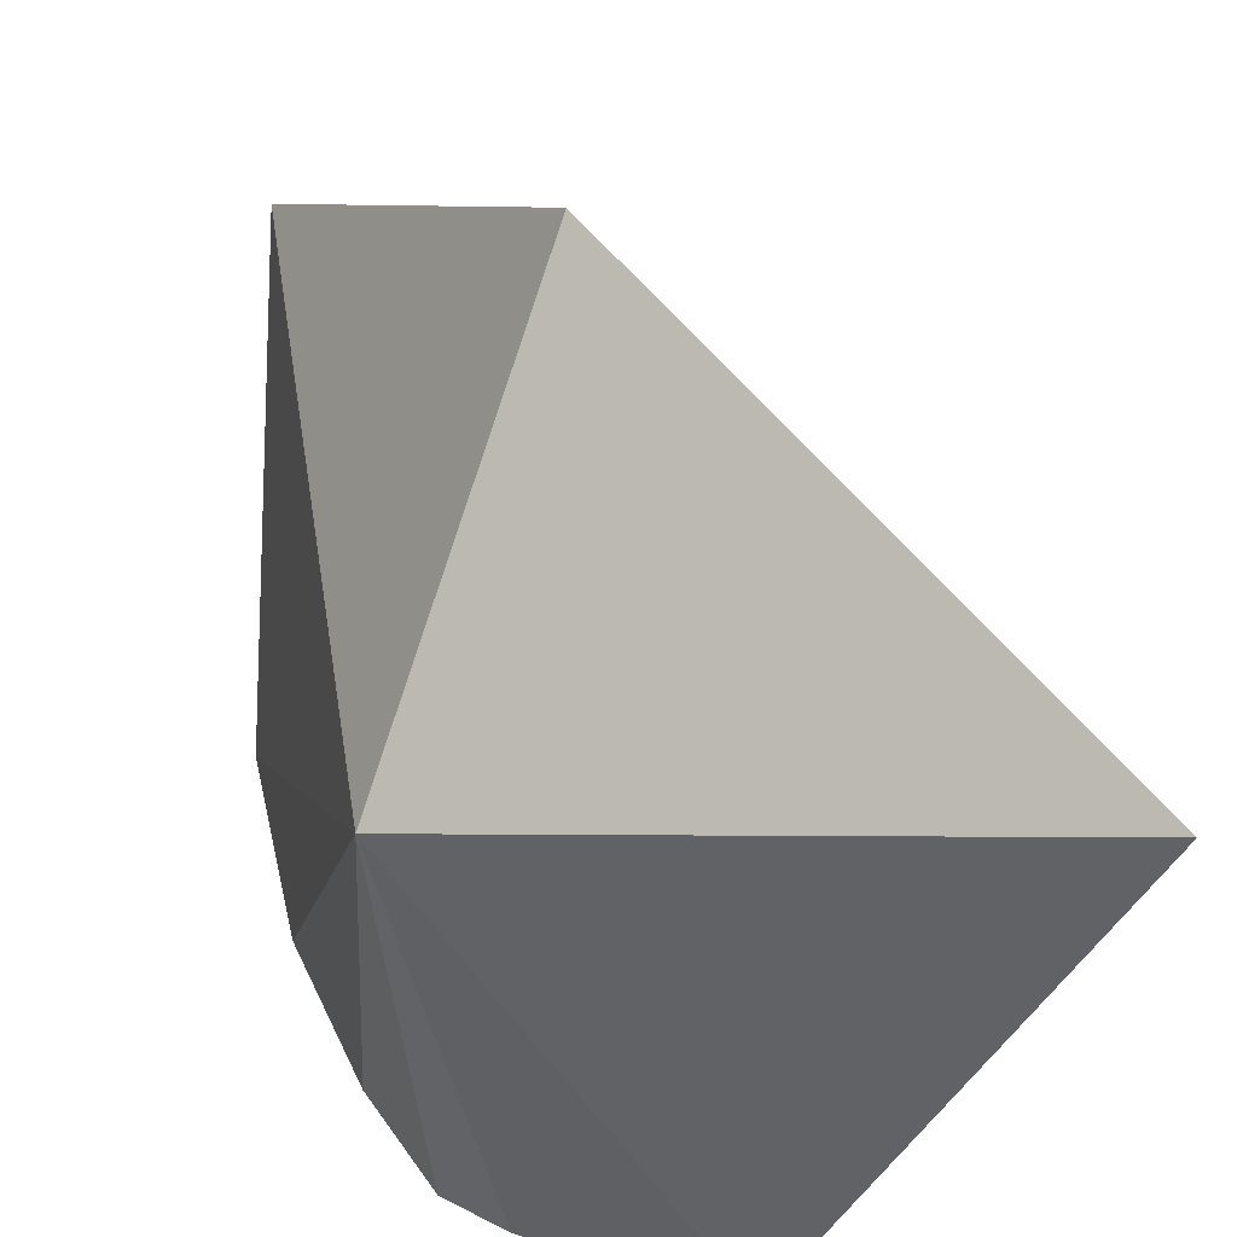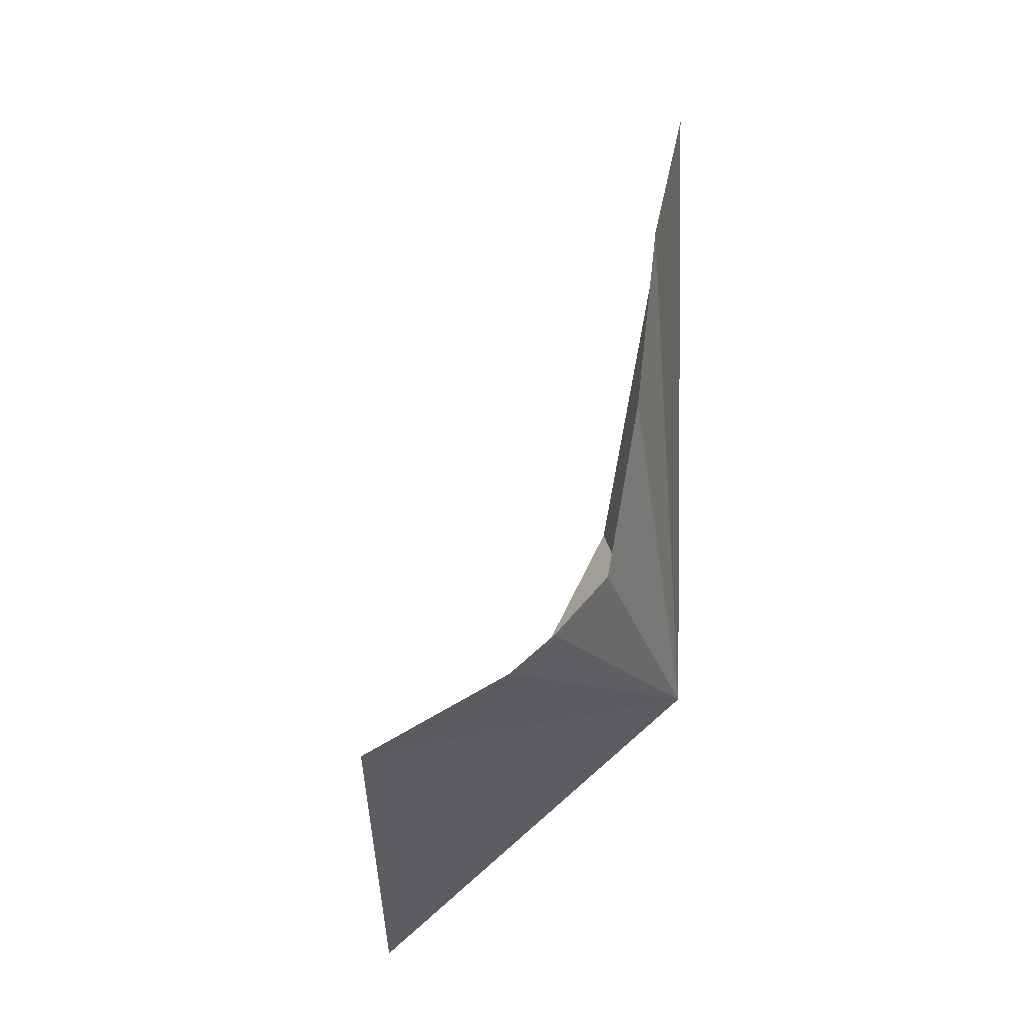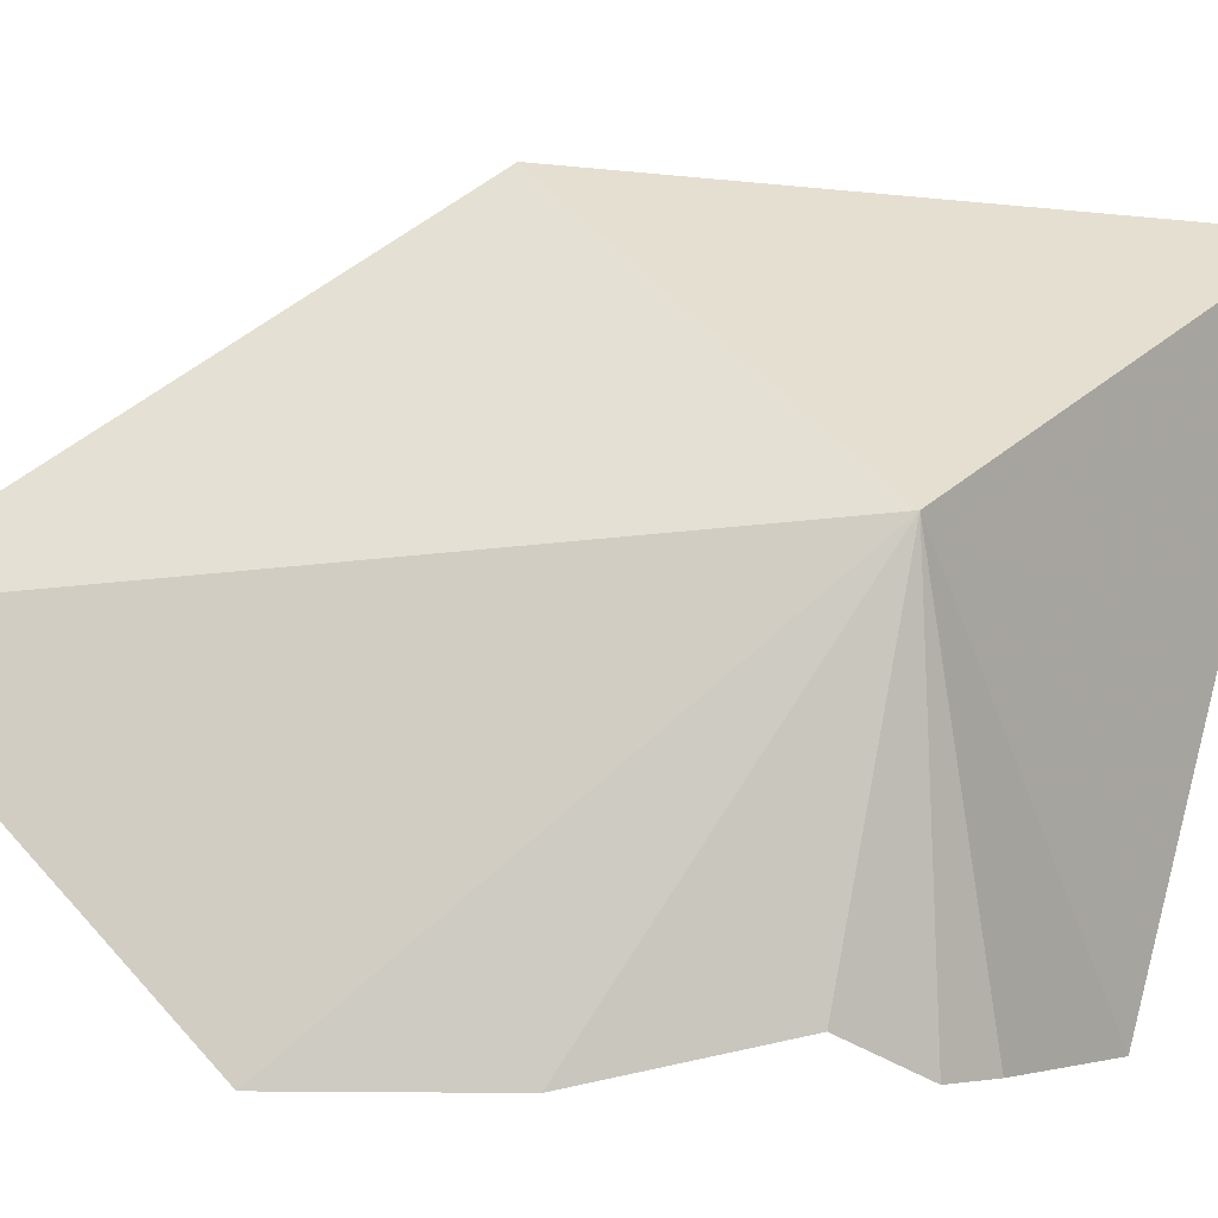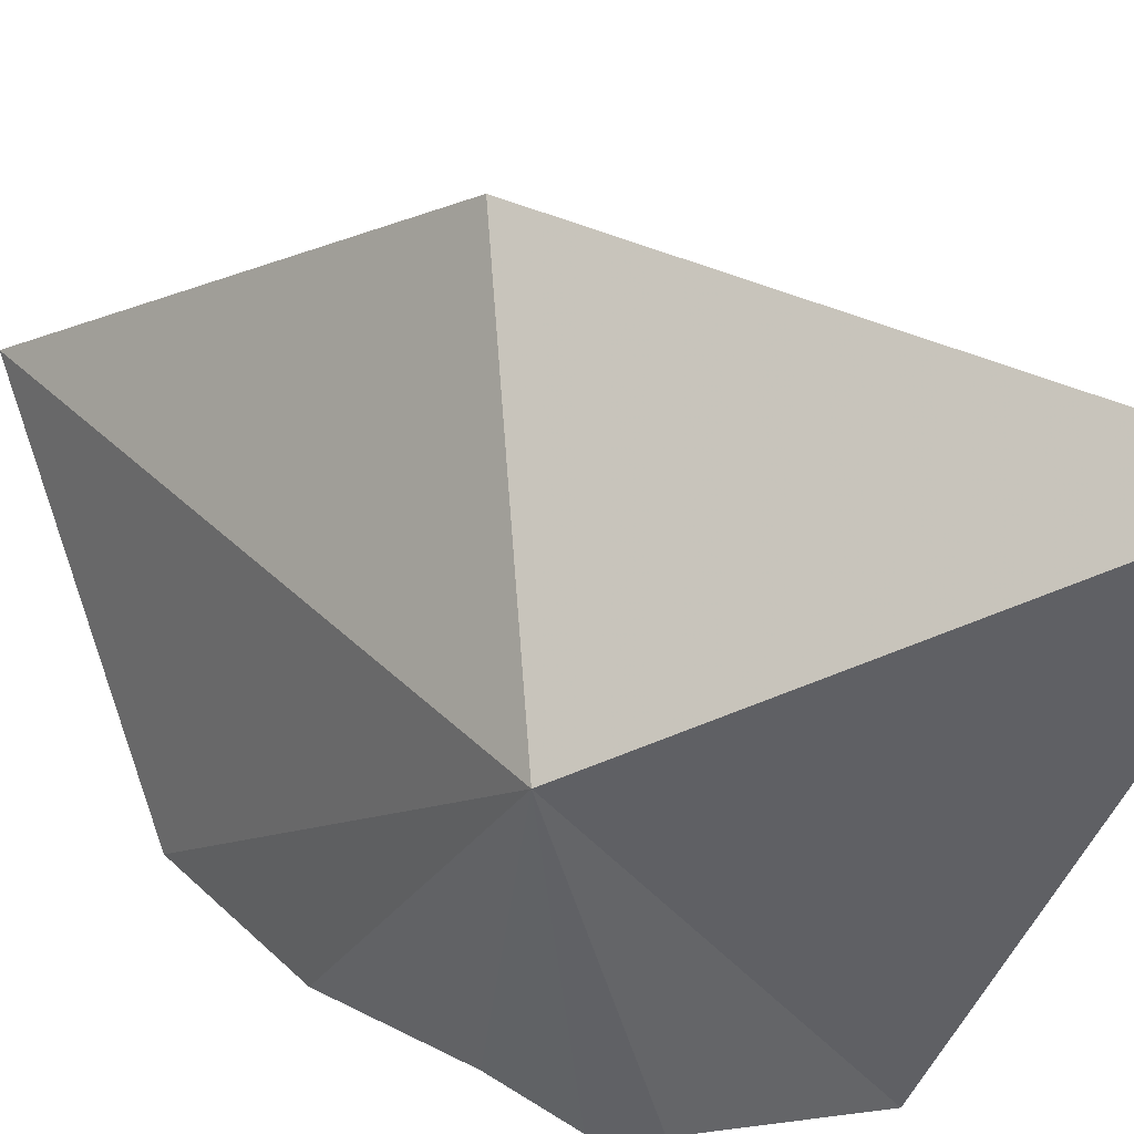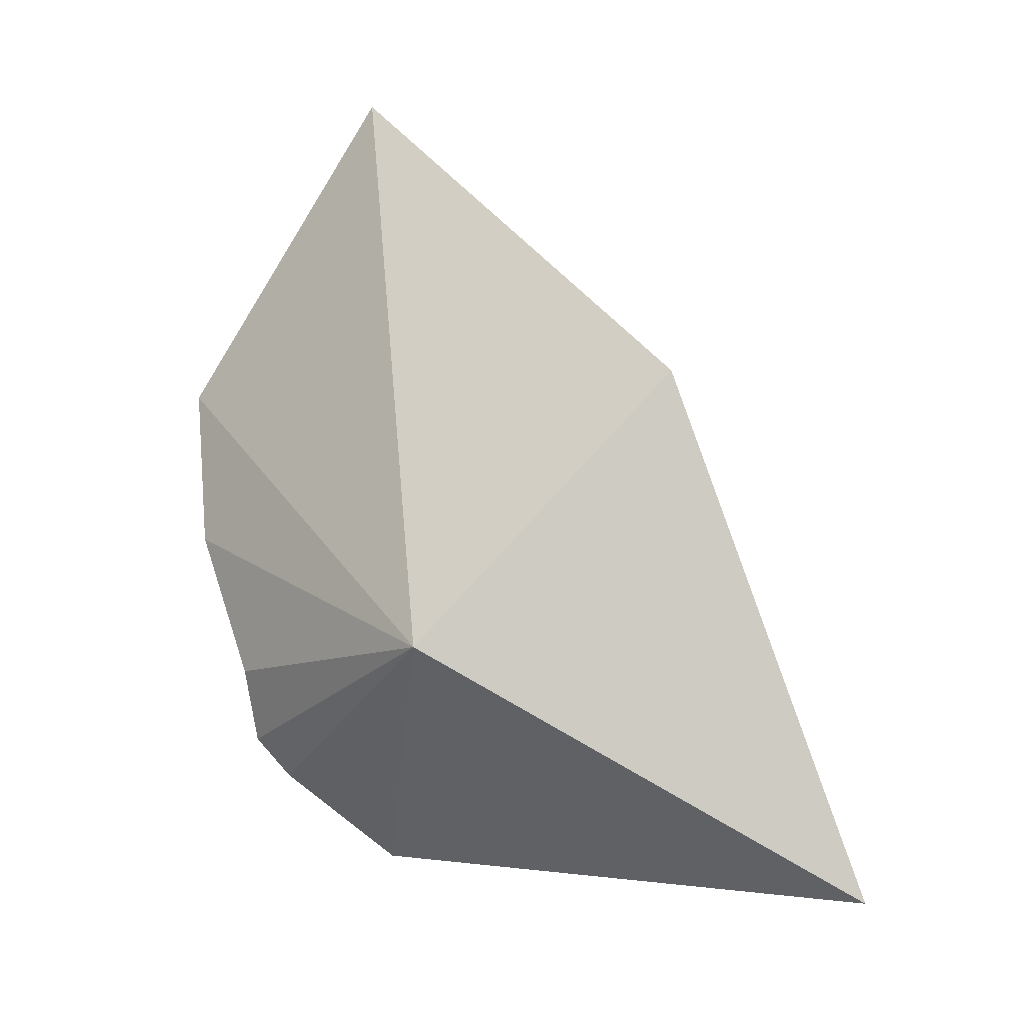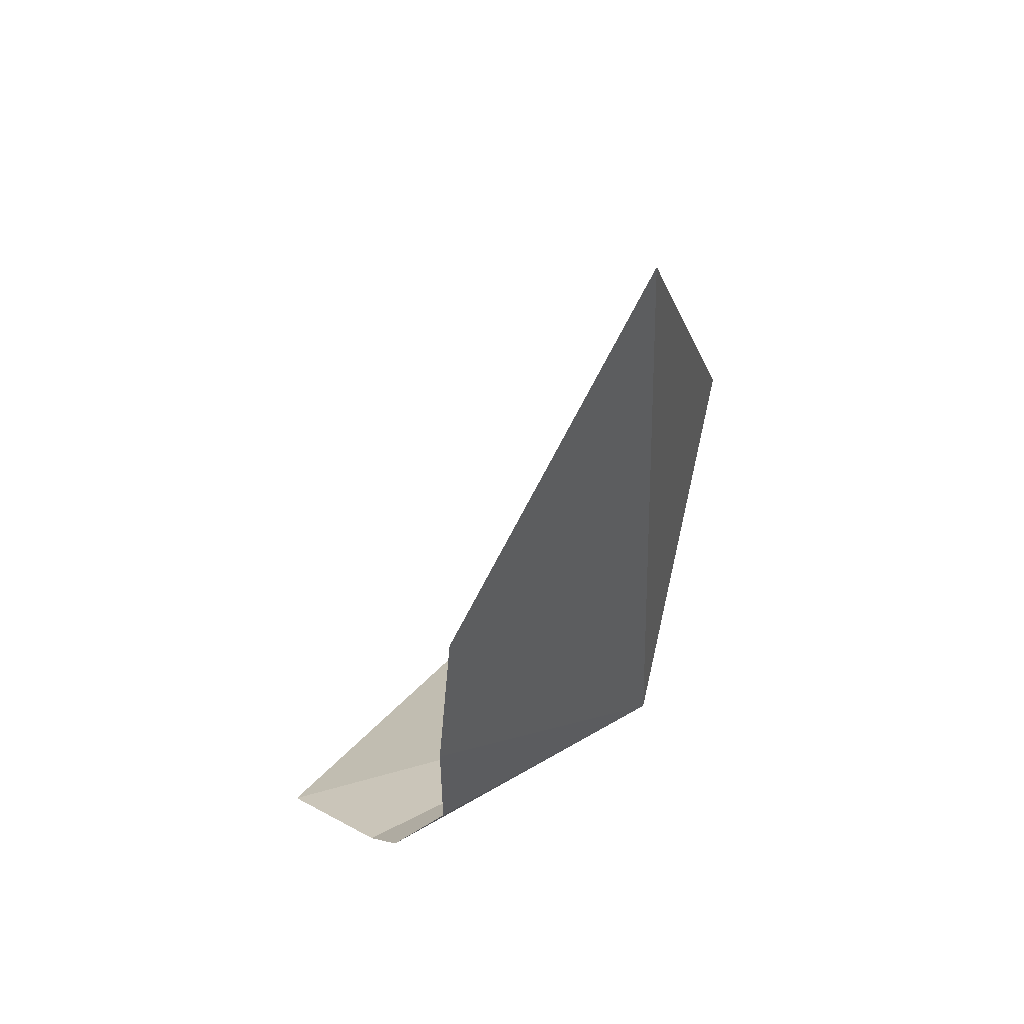
<metadata>
{"format":"obj","ext":"obj","renderer":"f3d","projection":"perspective","resolution":1024,"background":"white","views":[{"elev":44.2,"azim":-5.5,"up":"+Z"},{"elev":-18.0,"azim":-161.5,"up":"+Y"},{"elev":-1.6,"azim":-79.8,"up":"+Z"},{"elev":39.8,"azim":-34.2,"up":"+Z"},{"elev":-23.8,"azim":-39.8,"up":"+Y"},{"elev":42.9,"azim":-130.6,"up":"+Y"}]}
</metadata>
<code>
v 8.63 -19 1.782
v 10.83 -20.25 2.9
v 9.407 -17.58 3.015
v 8.816 -19.04 0.002
v 9.837 -19.59 0.002
v 8.363 -17.87 0.002
v 8.253 -16.94 0.002
v 8.587 -18.72 0.182
v 9.051 -19.22 0.002
v 8.451 -15.48 1.49
f 1 2 3
f 1 7 6
f 1 9 5
f 1 4 9
f 1 3 10
f 1 8 4
f 1 5 2
f 1 6 8
f 1 10 7

</code>
